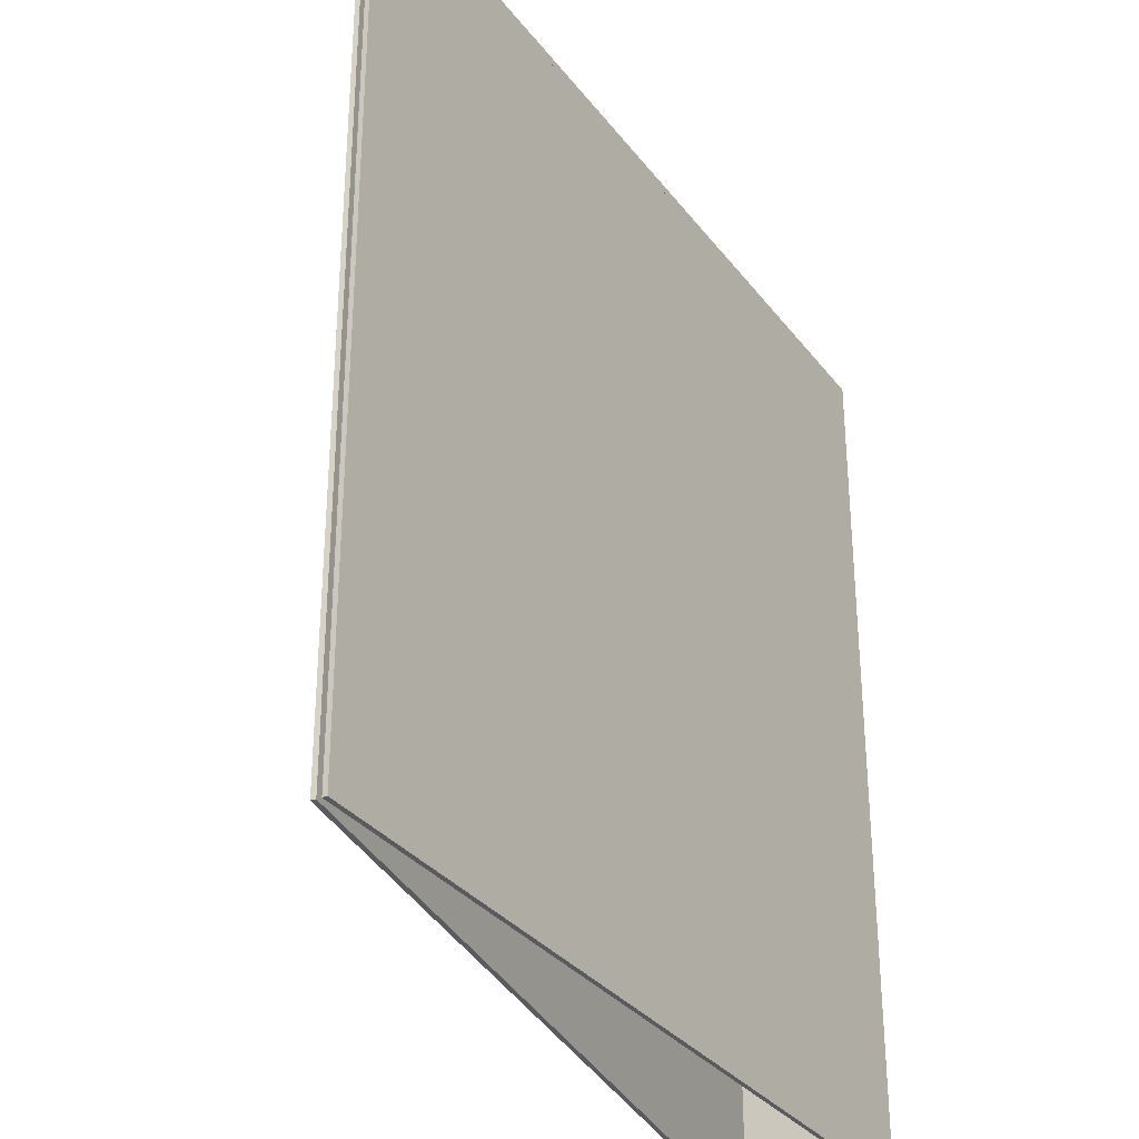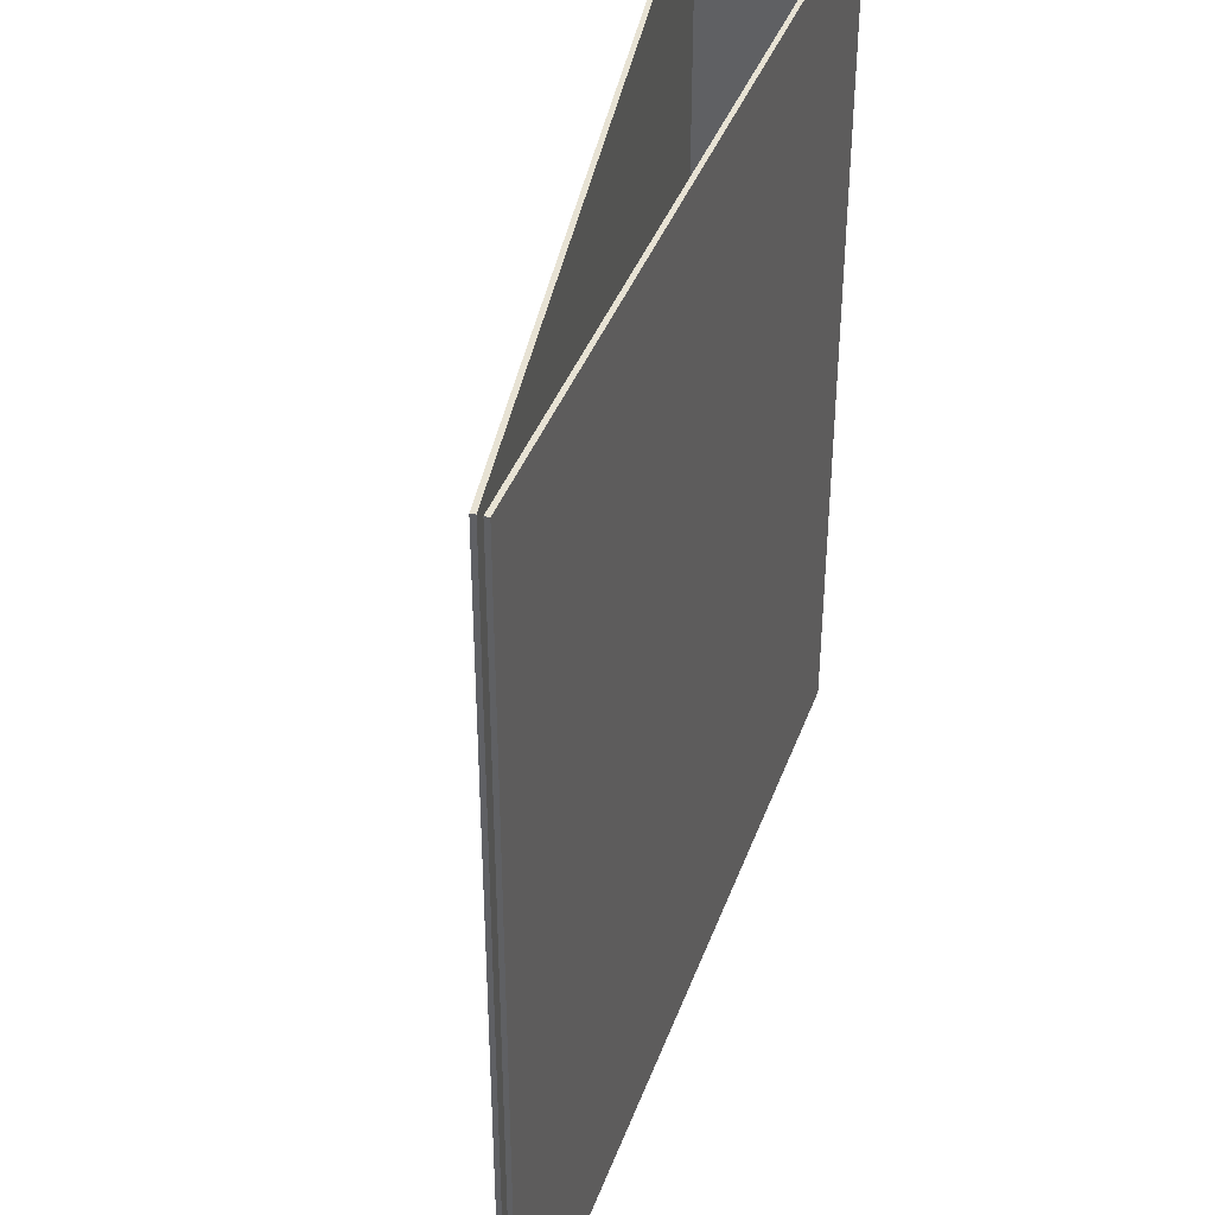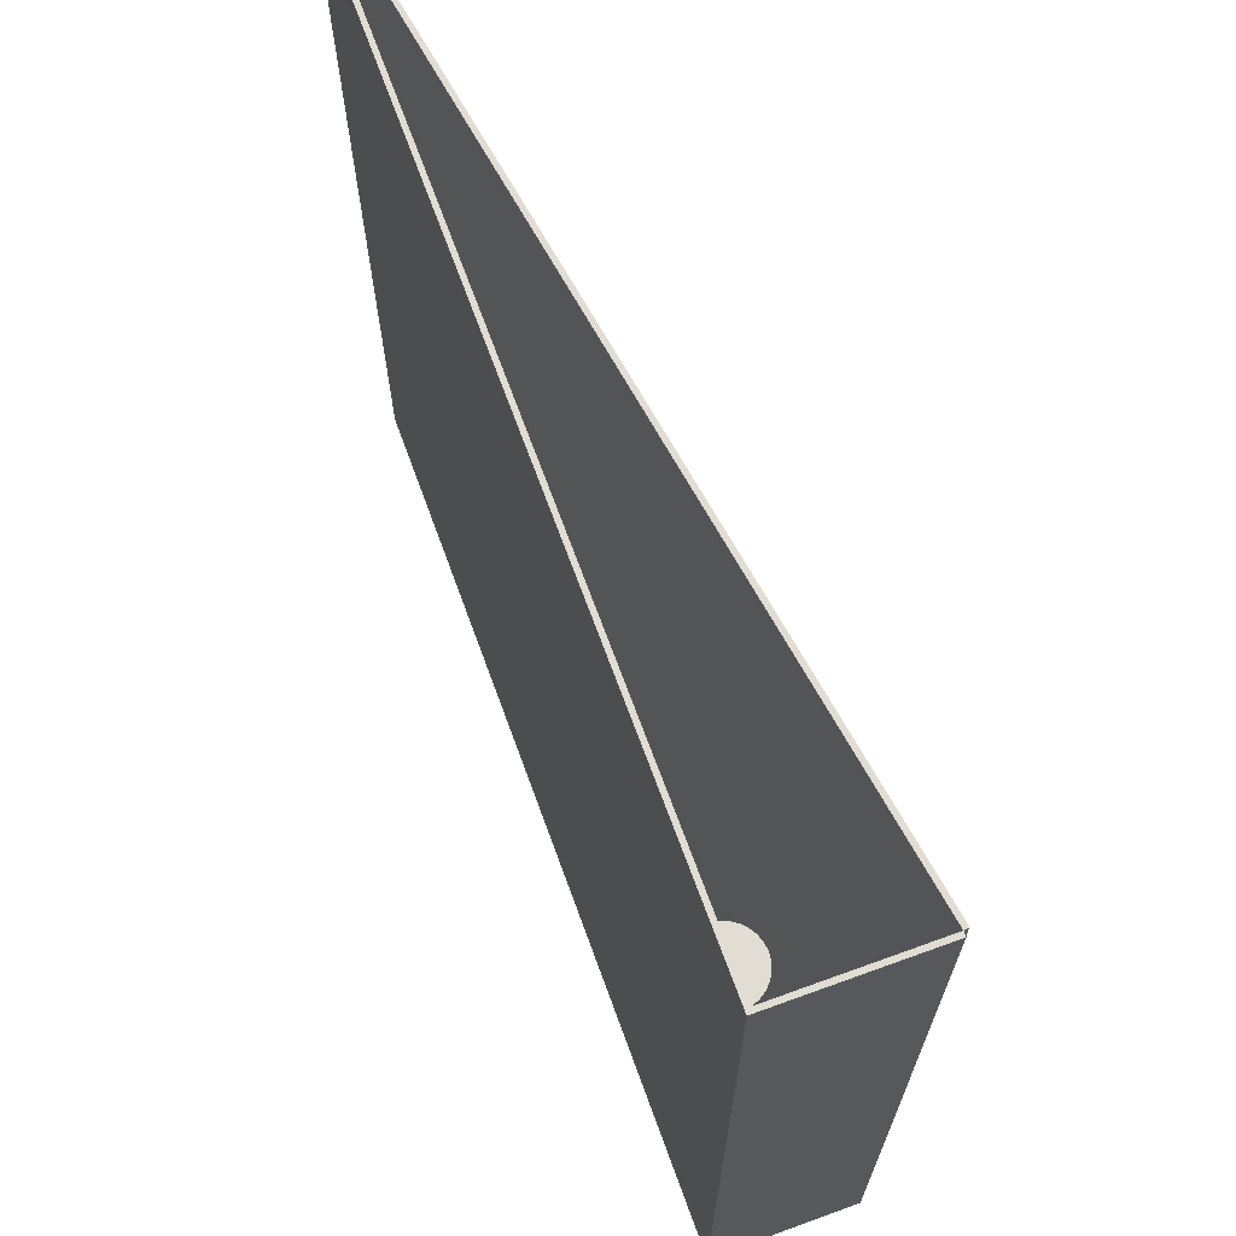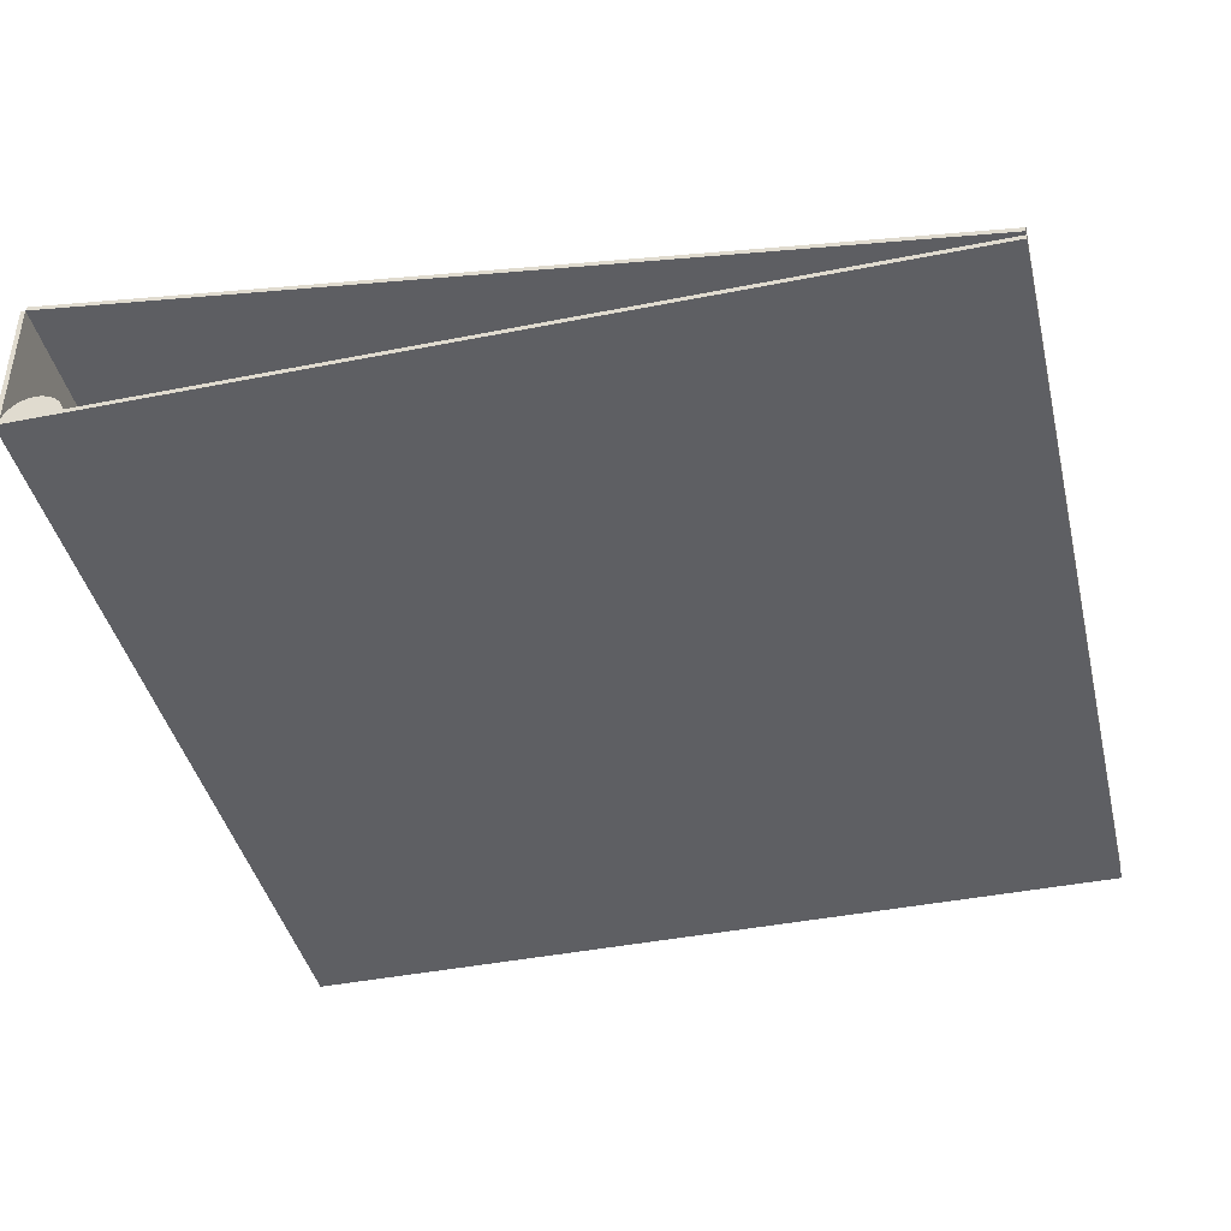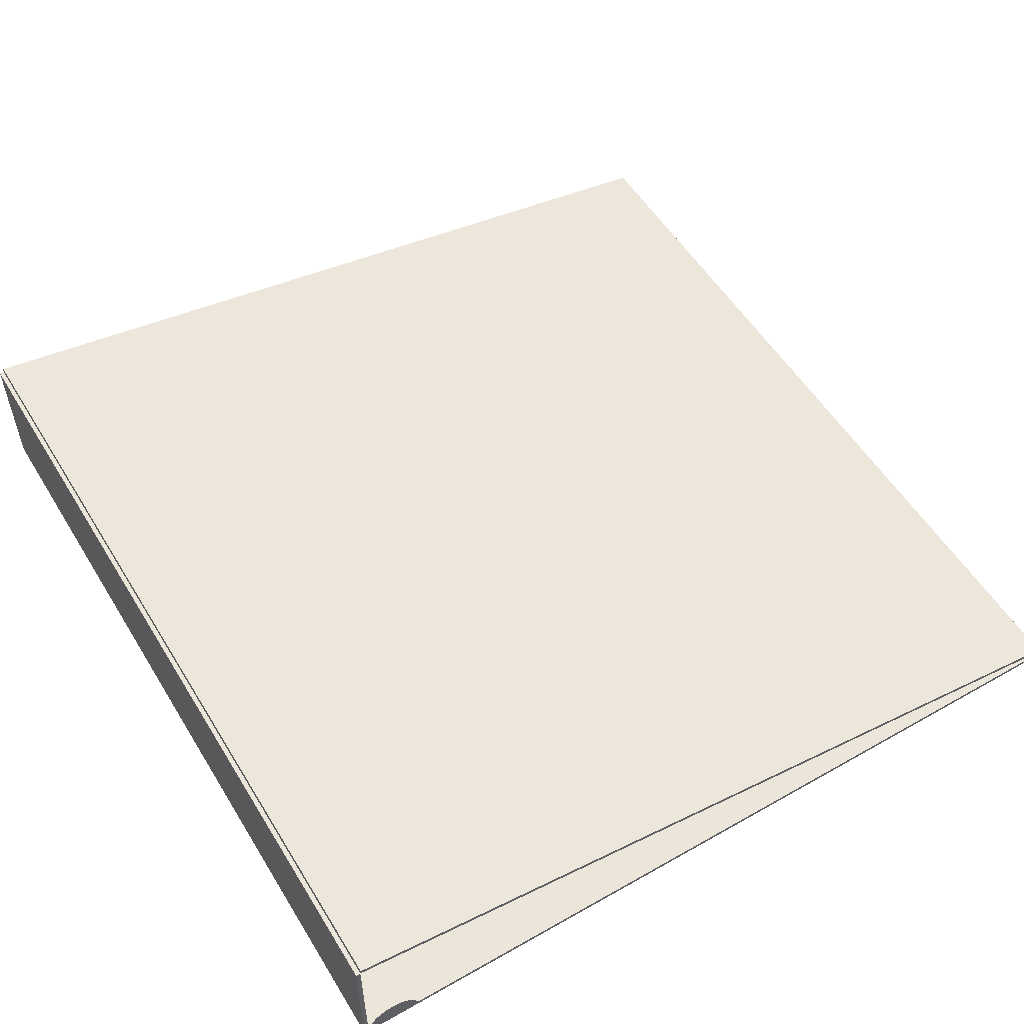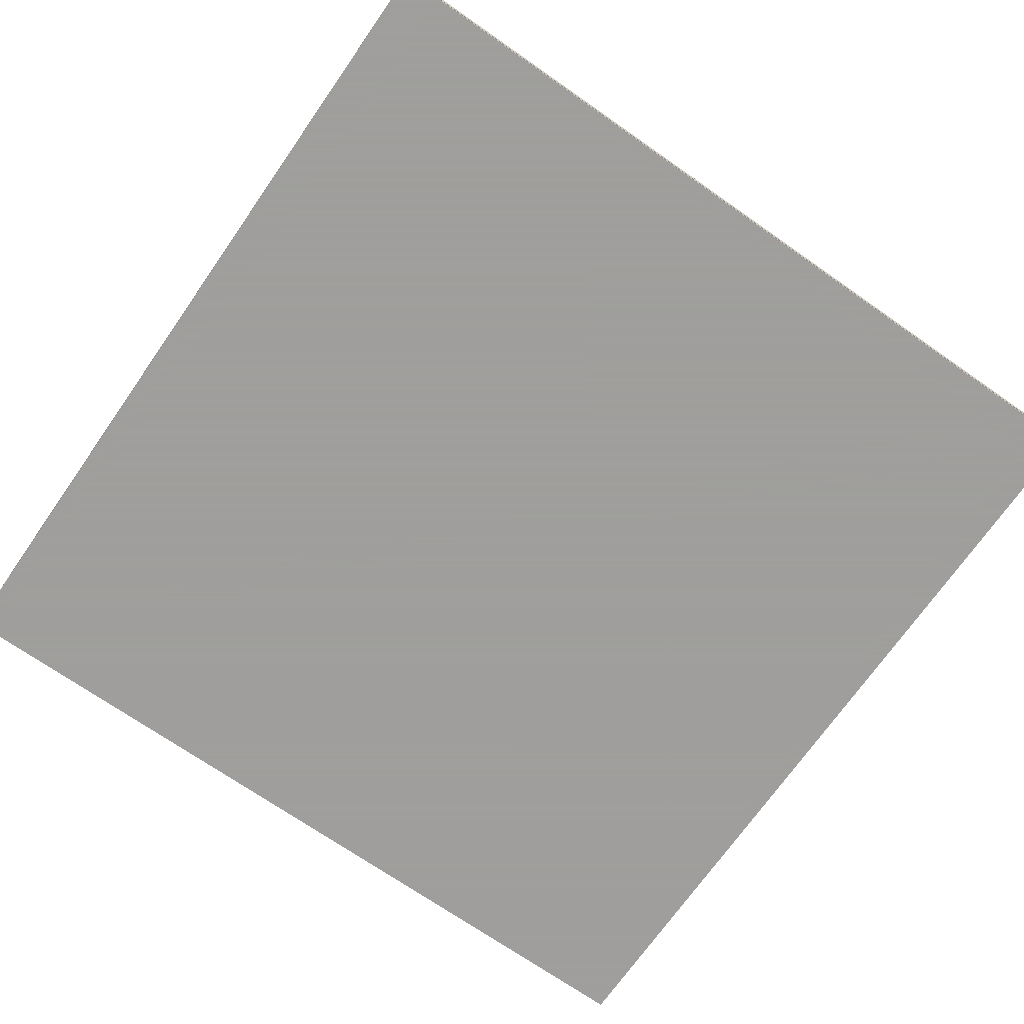
<metadata>
{"format":"obj","ext":"obj","renderer":"f3d","projection":"perspective","resolution":1024,"background":"white","views":[{"elev":-32.2,"azim":120.9,"up":"+Y"},{"elev":39.9,"azim":109.0,"up":"+Y"},{"elev":68.3,"azim":-110.0,"up":"+Y"},{"elev":-42.0,"azim":13.4,"up":"+Z"},{"elev":54.3,"azim":-31.0,"up":"+Z"},{"elev":-71.1,"azim":55.1,"up":"+Z"}]}
</metadata>
<code>
v 2.229 1.498 2.062
v 2.229 13.5 2.062
v 14.17 1.498 0.1867
v 14.17 13.5 0.1867
v 14.17 1.498 0.1867
v 2.229 13.5 2.062
v 2.229 13.5 2.062
v 14.17 1.498 0.1867
v 14.17 13.5 0.1867
v 14.17 1.498 0.1867
v 2.229 13.5 2.062
v 2.229 1.498 2.062
v 14.16 1.498 0.125
v 14.17 1.498 0.1867
v 14.16 13.5 0.125
v 14.17 13.5 0.1867
v 14.16 13.5 0.125
v 14.17 1.498 0.1867
v 14.17 1.498 0.1867
v 14.16 13.5 0.125
v 14.17 13.5 0.1867
v 14.16 13.5 0.125
v 14.17 1.498 0.1867
v 14.16 1.498 0.125
v 14.16 13.5 0.125
v 14.17 13.5 0.1867
v 2.22 13.5 2
v 2.229 13.5 2.062
v 2.22 13.5 2
v 14.17 13.5 0.1867
v 14.17 13.5 0.1867
v 2.22 13.5 2
v 2.229 13.5 2.062
v 2.22 13.5 2
v 14.17 13.5 0.1867
v 14.16 13.5 0.125
v 14.16 1.498 0.125
v 2.22 1.498 2
v 14.17 1.498 0.1867
v 2.229 1.498 2.062
v 14.17 1.498 0.1867
v 2.22 1.498 2
v 2.22 1.498 2
v 14.17 1.498 0.1867
v 2.229 1.498 2.062
v 14.17 1.498 0.1867
v 2.22 1.498 2
v 14.16 1.498 0.125
v 2.229 1.498 2.062
v 2.22 1.498 2
v 2.229 13.5 2.062
v 2.22 13.5 2
v 2.229 13.5 2.062
v 2.22 1.498 2
v 2.22 1.498 2
v 2.229 13.5 2.062
v 2.22 13.5 2
v 2.229 13.5 2.062
v 2.22 1.498 2
v 2.229 1.498 2.062
v 2.22 13.5 2
v 2.22 1.498 2
v 14.16 13.5 0.125
v 14.16 1.498 0.125
v 14.16 13.5 0.125
v 2.22 1.498 2
v 2.22 1.498 2
v 14.16 13.5 0.125
v 14.16 1.498 0.125
v 14.16 13.5 0.125
v 2.22 1.498 2
v 2.22 13.5 2
v 2.22 1.498 2
v 2.22 1.498 0.06432
v 2.22 13.5 2
v 2.22 13.5 0.0625
v 2.22 13.5 2
v 2.22 1.498 0.06432
v 2.22 1.498 0.06432
v 2.22 13.5 2
v 2.22 13.5 0.0625
v 2.22 13.5 2
v 2.22 1.498 0.06432
v 2.22 1.498 2
v 2.157 13.5 2
v 2.157 1.498 2
v 2.22 13.5 2
v 2.22 1.498 2
v 2.22 13.5 2
v 2.157 1.498 2
v 2.157 1.498 2
v 2.22 13.5 2
v 2.22 1.498 2
v 2.22 13.5 2
v 2.157 1.498 2
v 2.157 13.5 2
v 2.157 1.498 0.0625
v 2.22 1.498 0.06432
v 2.157 1.498 2
v 2.22 1.498 2
v 2.157 1.498 2
v 2.22 1.498 0.06432
v 2.22 1.498 0.06432
v 2.157 1.498 2
v 2.22 1.498 2
v 2.157 1.498 2
v 2.22 1.498 0.06432
v 2.157 1.498 0.0625
v 3.014 1.498 0.0625
v 3.014 13.5 0.0625
v 14.16 1.498 0.0625
v 14.16 13.5 0.0625
v 14.16 1.498 0.0625
v 3.014 13.5 0.0625
v 3.014 13.5 0.0625
v 14.16 1.498 0.0625
v 14.16 13.5 0.0625
v 14.16 1.498 0.0625
v 3.014 13.5 0.0625
v 3.014 1.498 0.0625
v 2.157 13.5 0.0625
v 2.22 13.5 0.0625
v 2.157 13.5 2
v 2.22 13.5 2
v 2.157 13.5 2
v 2.22 13.5 0.0625
v 2.22 13.5 0.0625
v 2.157 13.5 2
v 2.22 13.5 2
v 2.157 13.5 2
v 2.22 13.5 0.0625
v 2.157 13.5 0.0625
v 2.157 1.498 0.0625
v 2.157 1.498 2
v 2.157 13.5 0.0625
v 2.157 13.5 2
v 2.157 13.5 0.0625
v 2.157 1.498 2
v 2.157 1.498 2
v 2.157 13.5 0.0625
v 2.157 13.5 2
v 2.157 13.5 0.0625
v 2.157 1.498 2
v 2.157 1.498 0.0625
v 2.157 13.5 0
v 14.16 13.5 0
v 2.157 13.5 0.0625
v 14.16 13.5 0.0625
v 2.157 13.5 0.0625
v 14.16 13.5 0
v 2.22 13.5 0.0625
v 2.157 13.5 0.0625
v 14.16 13.5 0.0625
v 3.014 13.5 0.0625
v 2.22 13.5 0.0625
v 14.16 13.5 0.0625
v 14.16 13.5 0.0625
v 2.22 13.5 0.0625
v 3.014 13.5 0.0625
v 14.16 13.5 0.0625
v 2.157 13.5 0.0625
v 2.22 13.5 0.0625
v 14.16 13.5 0
v 2.157 13.5 0.0625
v 14.16 13.5 0.0625
v 2.157 13.5 0.0625
v 14.16 13.5 0
v 2.157 13.5 0
v 2.157 1.498 0
v 2.157 1.498 0.0625
v 2.157 13.5 0
v 2.157 13.5 0.0625
v 2.157 13.5 0
v 2.157 1.498 0.0625
v 2.157 1.498 0.0625
v 2.157 13.5 0
v 2.157 13.5 0.0625
v 2.157 13.5 0
v 2.157 1.498 0.0625
v 2.157 1.498 0
v 2.157 13.5 0
v 2.157 1.498 0
v 14.16 13.5 0
v 14.16 1.498 0
v 14.16 13.5 0
v 2.157 1.498 0
v 2.157 1.498 0
v 14.16 13.5 0
v 14.16 1.498 0
v 14.16 13.5 0
v 2.157 1.498 0
v 2.157 13.5 0
v 2.157 1.498 0.0625
v 14.16 1.498 0.0625
v 3.014 1.498 0.0625
v 2.157 1.498 0
v 14.16 1.498 0.0625
v 2.157 1.498 0.0625
v 14.16 1.498 0.0625
v 2.157 1.498 0
v 14.16 1.498 0
v 14.16 1.498 0.0625
v 14.16 13.5 0
v 14.16 13.5 0.0625
v 14.16 13.5 0
v 14.16 1.498 0.0625
v 14.16 1.498 0
v 2.157 1.498 0.0625
v 3.014 1.498 0.0625
v 2.22 1.498 0.06432
v 2.983 1.498 0.1477
v 2.22 1.498 0.06432
v 3.014 1.498 0.0625
v 2.251 1.498 0.1494
v 2.22 1.498 0.06432
v 2.983 1.498 0.1477
v 2.935 1.498 0.2241
v 2.251 1.498 0.1494
v 2.983 1.498 0.1477
v 2.3 1.498 0.2256
v 2.251 1.498 0.1494
v 2.935 1.498 0.2241
v 2.87 1.498 0.2878
v 2.3 1.498 0.2256
v 2.935 1.498 0.2241
v 2.365 1.498 0.289
v 2.3 1.498 0.2256
v 2.87 1.498 0.2878
v 2.793 1.498 0.3358
v 2.365 1.498 0.289
v 2.87 1.498 0.2878
v 2.442 1.498 0.3366
v 2.365 1.498 0.289
v 2.793 1.498 0.3358
v 2.708 1.498 0.3657
v 2.442 1.498 0.3366
v 2.793 1.498 0.3358
v 2.528 1.498 0.3661
v 2.442 1.498 0.3366
v 2.708 1.498 0.3657
v 2.618 1.498 0.3759
v 2.528 1.498 0.3661
v 2.708 1.498 0.3657
v 2.708 1.498 0.3657
v 2.528 1.498 0.3661
v 2.618 1.498 0.3759
v 2.708 1.498 0.3657
v 2.442 1.498 0.3366
v 2.528 1.498 0.3661
v 2.793 1.498 0.3358
v 2.442 1.498 0.3366
v 2.708 1.498 0.3657
v 2.793 1.498 0.3358
v 2.365 1.498 0.289
v 2.442 1.498 0.3366
v 2.87 1.498 0.2878
v 2.365 1.498 0.289
v 2.793 1.498 0.3358
v 2.87 1.498 0.2878
v 2.3 1.498 0.2256
v 2.365 1.498 0.289
v 2.935 1.498 0.2241
v 2.3 1.498 0.2256
v 2.87 1.498 0.2878
v 2.935 1.498 0.2241
v 2.251 1.498 0.1494
v 2.3 1.498 0.2256
v 2.983 1.498 0.1477
v 2.251 1.498 0.1494
v 2.935 1.498 0.2241
v 2.983 1.498 0.1477
v 2.22 1.498 0.06432
v 2.251 1.498 0.1494
v 3.014 1.498 0.0625
v 2.22 1.498 0.06432
v 2.983 1.498 0.1477
v 2.22 1.498 0.06432
v 3.014 1.498 0.0625
v 2.157 1.498 0.0625
v 2.22 13.5 0.0625
v 3.014 13.5 0.0625
v 2.25 13.5 0.1479
v 2.983 13.5 0.1479
v 2.25 13.5 0.1479
v 3.014 13.5 0.0625
v 2.299 13.5 0.2243
v 2.25 13.5 0.1479
v 2.983 13.5 0.1479
v 2.935 13.5 0.2243
v 2.299 13.5 0.2243
v 2.983 13.5 0.1479
v 2.364 13.5 0.2881
v 2.299 13.5 0.2243
v 2.935 13.5 0.2243
v 2.87 13.5 0.2881
v 2.364 13.5 0.2881
v 2.935 13.5 0.2243
v 2.441 13.5 0.3361
v 2.364 13.5 0.2881
v 2.87 13.5 0.2881
v 2.793 13.5 0.3361
v 2.441 13.5 0.3361
v 2.87 13.5 0.2881
v 2.527 13.5 0.3658
v 2.441 13.5 0.3361
v 2.793 13.5 0.3361
v 2.707 13.5 0.3658
v 2.527 13.5 0.3658
v 2.793 13.5 0.3361
v 2.618 13.5 0.3759
v 2.527 13.5 0.3658
v 2.707 13.5 0.3658
v 2.707 13.5 0.3658
v 2.527 13.5 0.3658
v 2.618 13.5 0.3759
v 2.793 13.5 0.3361
v 2.527 13.5 0.3658
v 2.707 13.5 0.3658
v 2.793 13.5 0.3361
v 2.441 13.5 0.3361
v 2.527 13.5 0.3658
v 2.87 13.5 0.2881
v 2.441 13.5 0.3361
v 2.793 13.5 0.3361
v 2.87 13.5 0.2881
v 2.364 13.5 0.2881
v 2.441 13.5 0.3361
v 2.935 13.5 0.2243
v 2.364 13.5 0.2881
v 2.87 13.5 0.2881
v 2.935 13.5 0.2243
v 2.299 13.5 0.2243
v 2.364 13.5 0.2881
v 2.983 13.5 0.1479
v 2.299 13.5 0.2243
v 2.935 13.5 0.2243
v 2.983 13.5 0.1479
v 2.25 13.5 0.1479
v 2.299 13.5 0.2243
v 3.014 13.5 0.0625
v 2.25 13.5 0.1479
v 2.983 13.5 0.1479
v 2.25 13.5 0.1479
v 3.014 13.5 0.0625
v 2.22 13.5 0.0625
v 2.22 13.5 0.0625
v 3.014 1.498 0.0625
v 3.014 13.5 0.0625
v 2.157 13.5 0.0625
v 3.014 1.498 0.0625
v 2.22 13.5 0.0625
v 3.014 1.498 0.0625
v 2.157 13.5 0.0625
v 2.157 1.498 0.0625
g green binder
f 1 2 3
f 4 5 6
f 7 8 9
f 10 11 12
f 13 14 15
f 16 17 18
f 19 20 21
f 22 23 24
f 25 26 27
f 28 29 30
f 31 32 33
f 34 35 36
f 37 38 39
f 40 41 42
f 43 44 45
f 46 47 48
f 49 50 51
f 52 53 54
f 55 56 57
f 58 59 60
f 61 62 63
f 64 65 66
f 67 68 69
f 70 71 72
f 73 74 75
f 76 77 78
f 79 80 81
f 82 83 84
f 85 86 87
f 88 89 90
f 91 92 93
f 94 95 96
f 97 98 99
f 100 101 102
f 103 104 105
f 106 107 108
f 109 110 111
f 112 113 114
f 115 116 117
f 118 119 120
f 121 122 123
f 124 125 126
f 127 128 129
f 130 131 132
f 133 134 135
f 136 137 138
f 139 140 141
f 142 143 144
f 145 146 147
f 148 149 150
f 151 152 153
f 154 155 156
f 157 158 159
f 160 161 162
f 163 164 165
f 166 167 168
f 169 170 171
f 172 173 174
f 175 176 177
f 178 179 180
f 181 182 183
f 184 185 186
f 187 188 189
f 190 191 192
f 193 194 195
f 196 197 198
f 199 200 201
f 202 203 204
f 205 206 207
f 208 209 210
f 211 212 213
f 214 215 216
f 217 218 219
f 220 221 222
f 223 224 225
f 226 227 228
f 229 230 231
f 232 233 234
f 235 236 237
f 238 239 240
f 241 242 243
f 244 245 246
f 247 248 249
f 250 251 252
f 253 254 255
f 256 257 258
f 259 260 261
f 262 263 264
f 265 266 267
f 268 269 270
f 271 272 273
f 274 275 276
f 277 278 279
f 280 281 282
f 283 284 285
f 286 287 288
f 289 290 291
f 292 293 294
f 295 296 297
f 298 299 300
f 301 302 303
f 304 305 306
f 307 308 309
f 310 311 312
f 313 314 315
f 316 317 318
f 319 320 321
f 322 323 324
f 325 326 327
f 328 329 330
f 331 332 333
f 334 335 336
f 337 338 339
f 340 341 342
f 343 344 345
f 346 347 348
f 349 350 351
f 352 353 354

</code>
